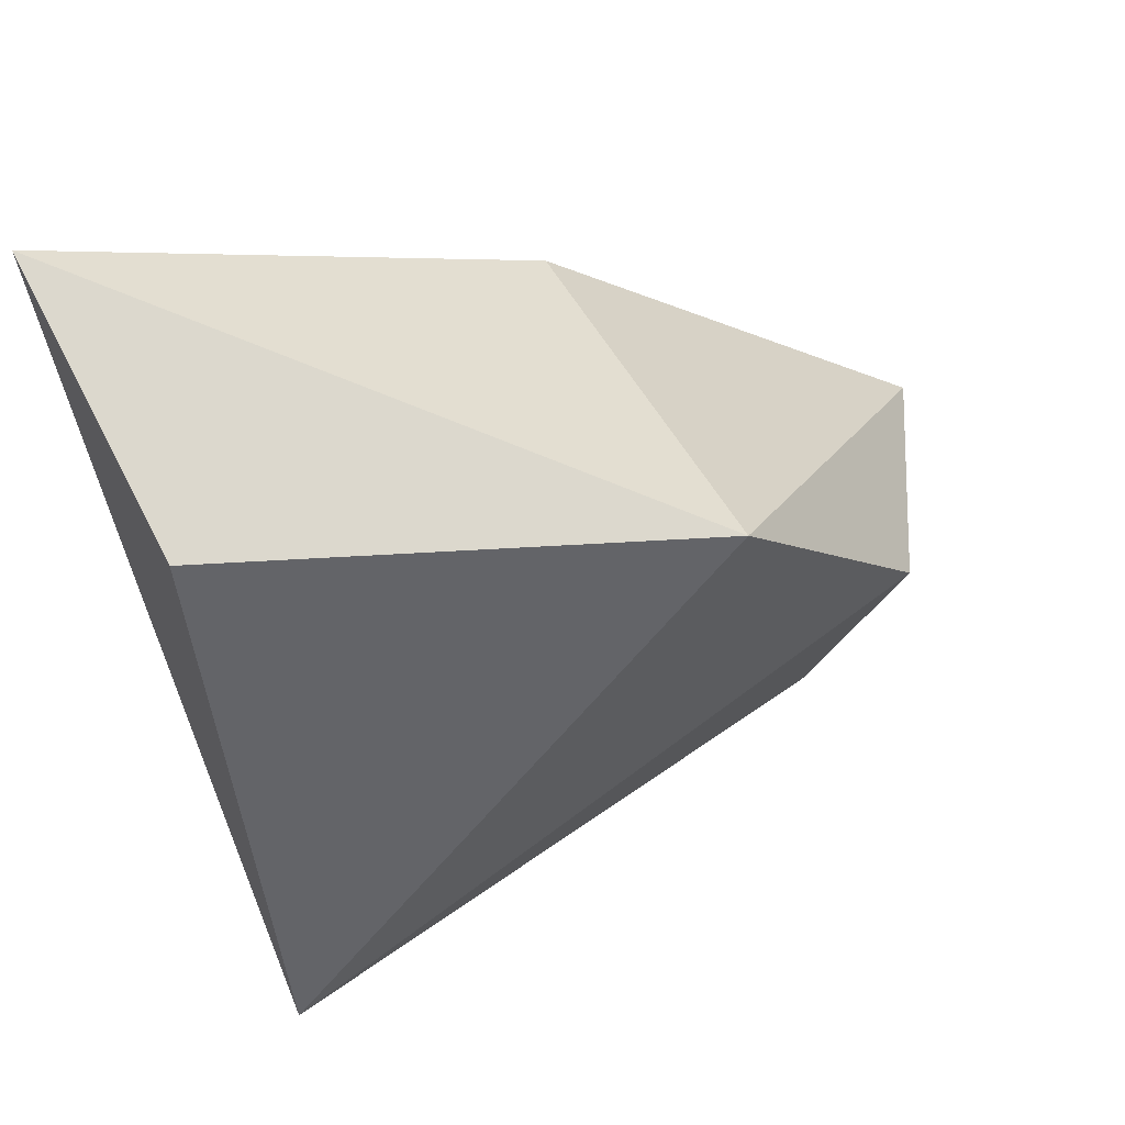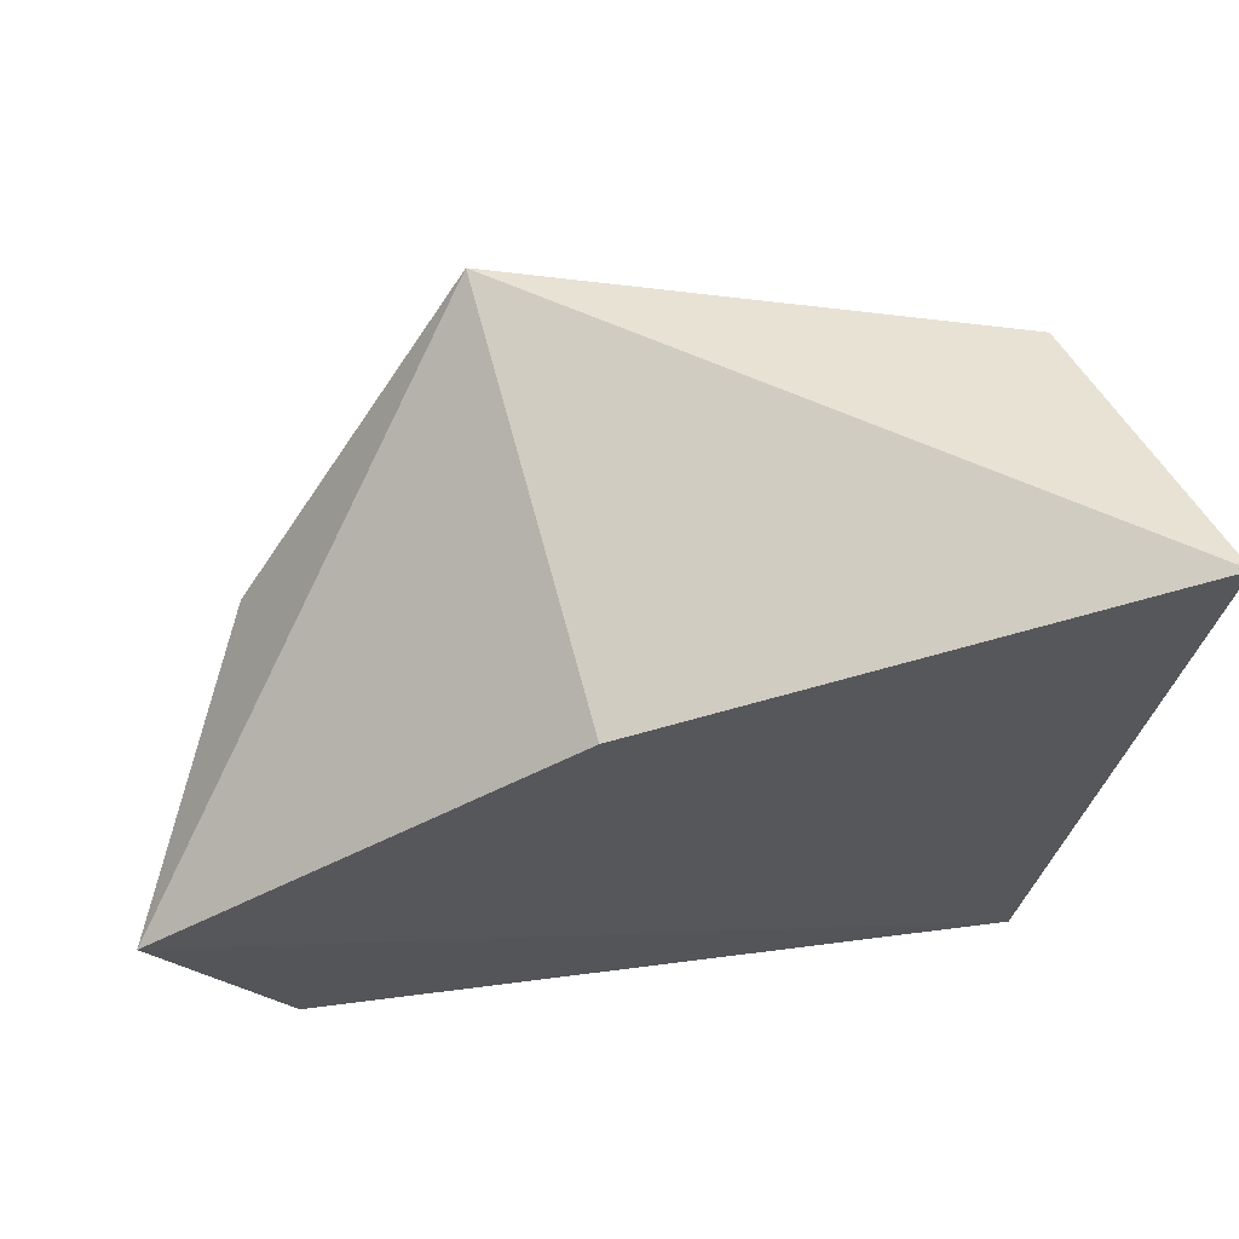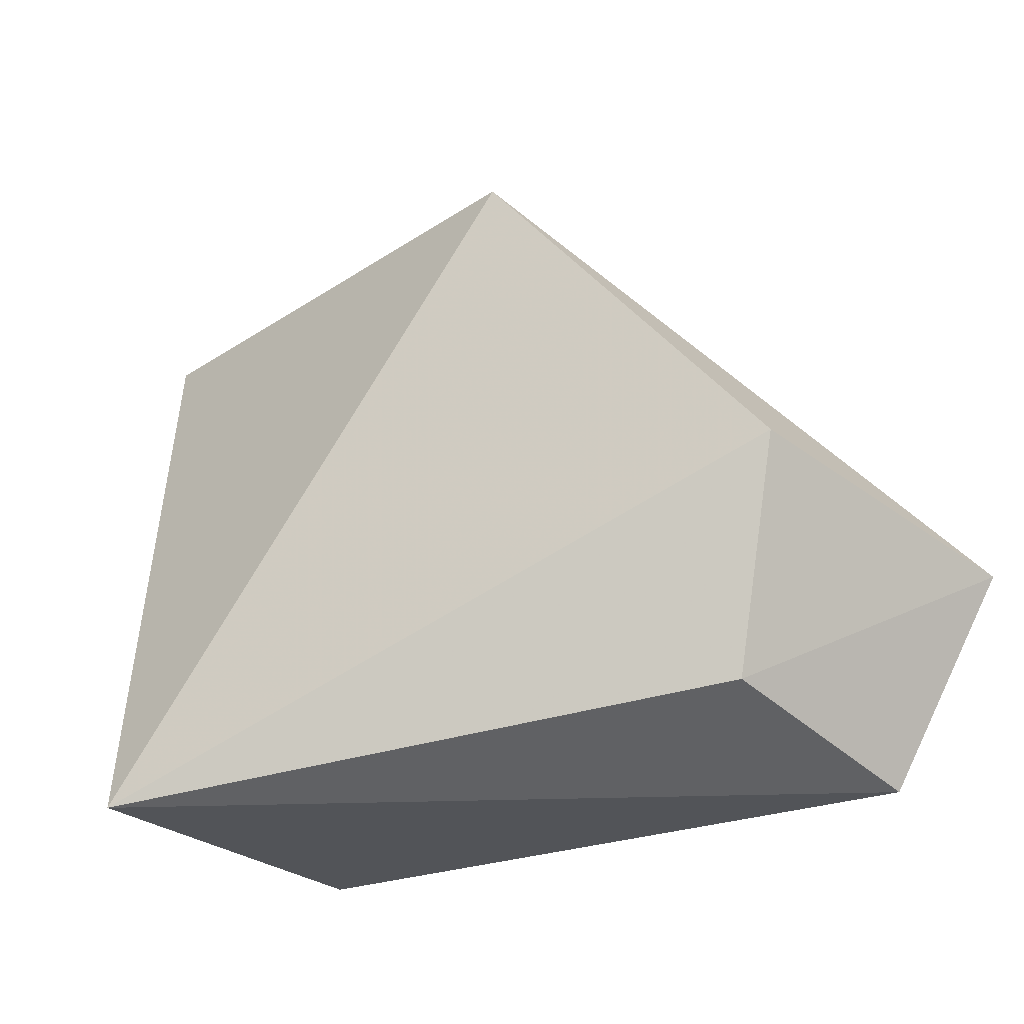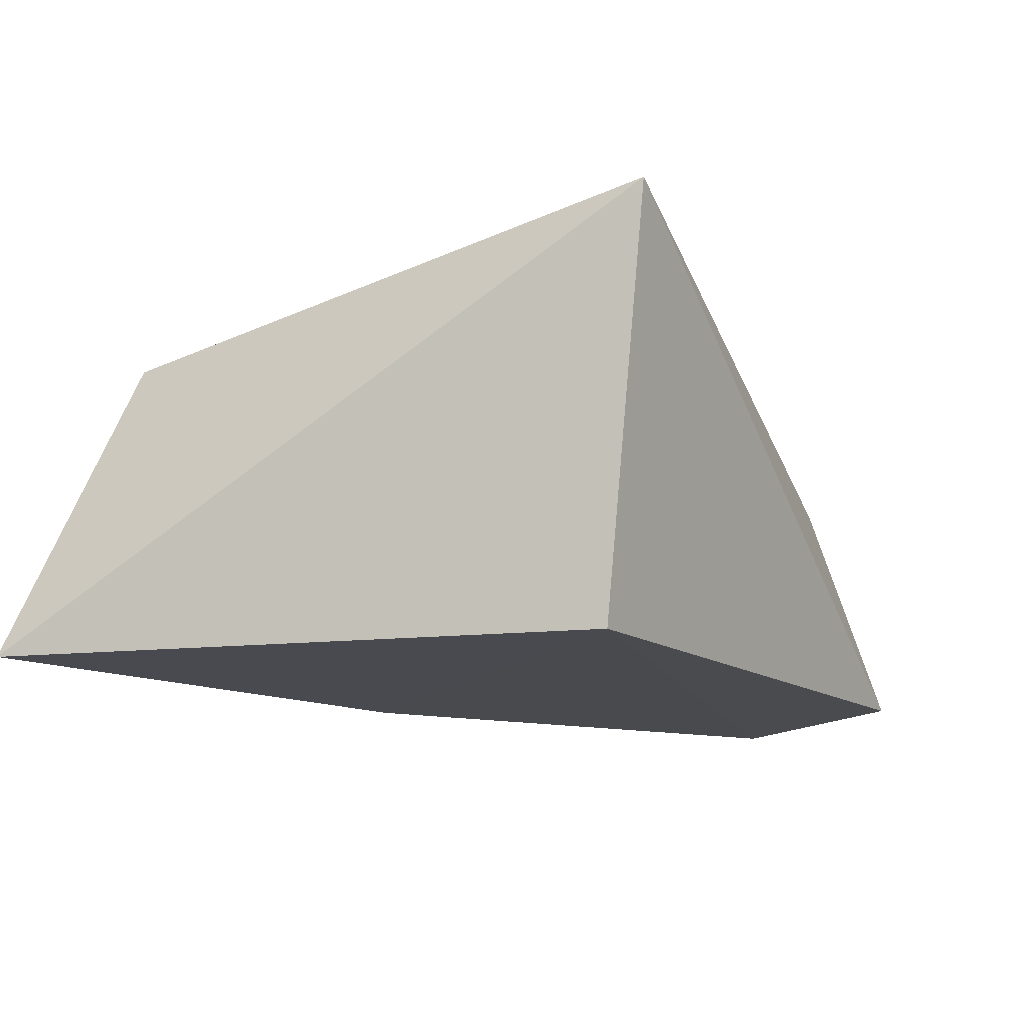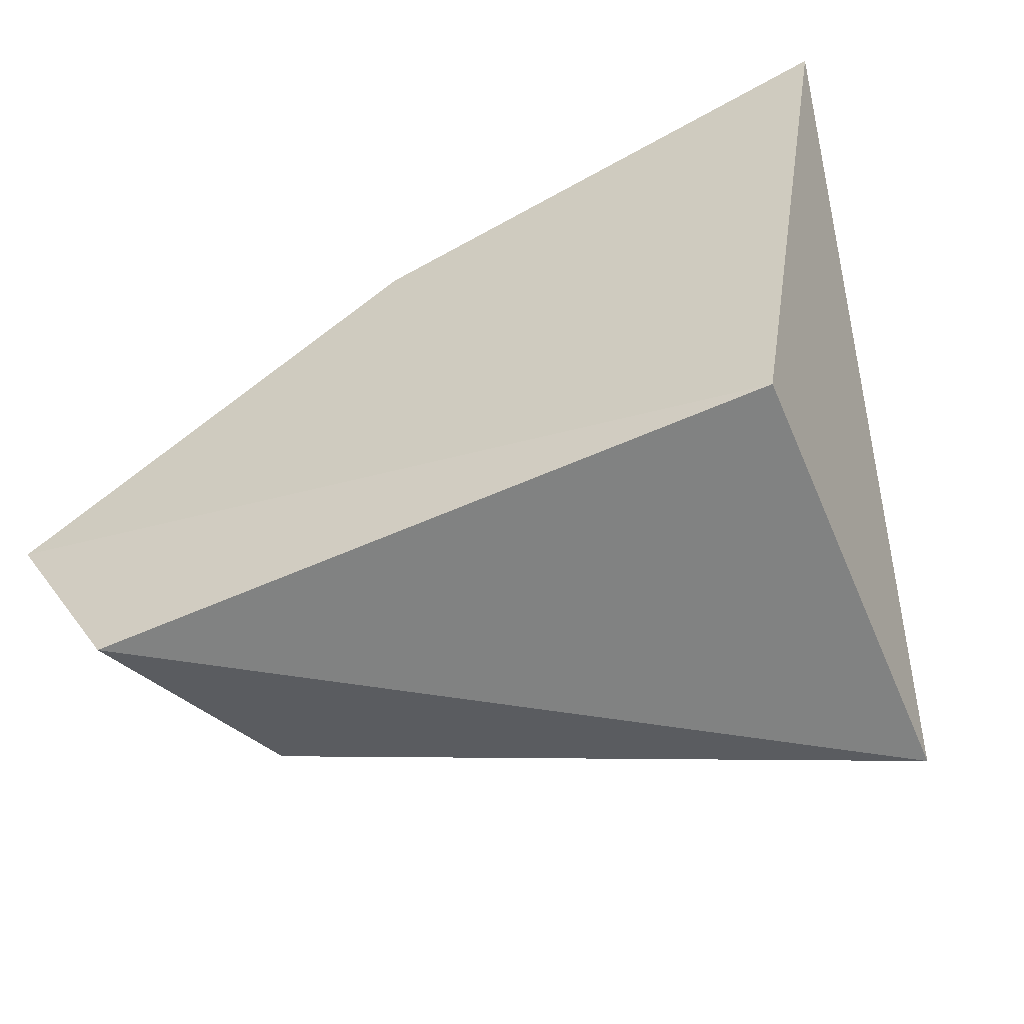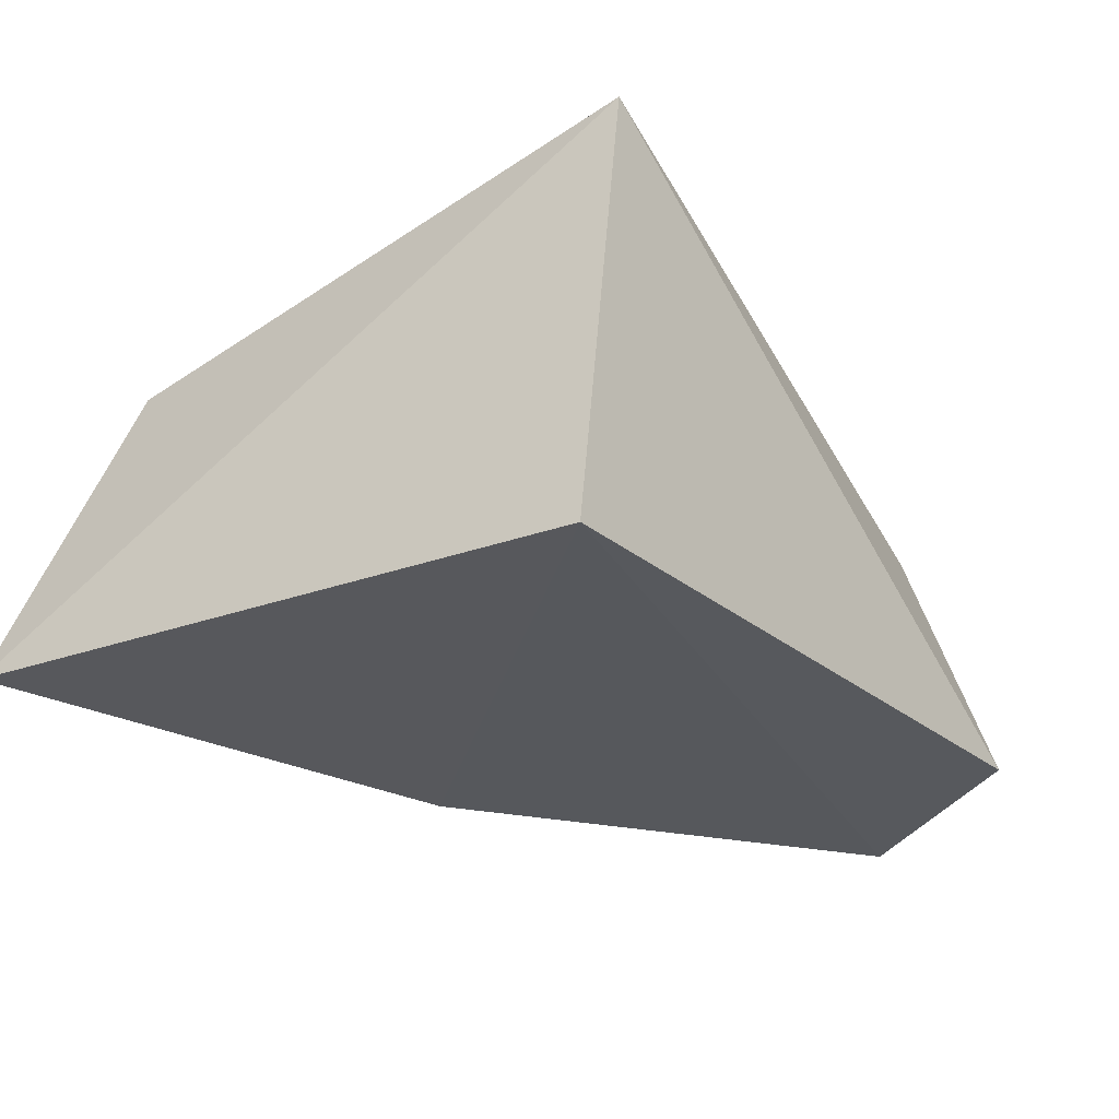
<metadata>
{"format":"obj","ext":"obj","renderer":"f3d","projection":"perspective","resolution":1024,"background":"white","views":[{"elev":49.0,"azim":-15.9,"up":"+Y"},{"elev":62.0,"azim":172.6,"up":"+Y"},{"elev":-27.5,"azim":29.6,"up":"+Y"},{"elev":-12.9,"azim":-59.5,"up":"+Z"},{"elev":-56.1,"azim":-155.1,"up":"+Y"},{"elev":-28.1,"azim":-50.9,"up":"+Z"}]}
</metadata>
<code>
v -0.0505 0.09954 0.08604
v -0.01931 0.06936 0.04686
v -0.0557 0.0954 0.04749
v -0.09984 0.1083 0.04855
v -0.08963 0.04703 0.08599
v -0.0907 0.05039 0.04749
v -0.03613 0.05484 0.06785
v -0.09318 0.09803 0.07566
v -0.02971 0.07479 0.07366
v -0.02993 0.04994 0.04758
f 1 2 3
f 1 3 4
f 6 3 2
f 6 4 3
f 6 5 4
f 8 5 1
f 8 1 4
f 8 4 5
f 9 7 2
f 9 2 1
f 9 1 5
f 9 5 7
f 10 6 2
f 10 2 7
f 10 7 5
f 10 5 6

</code>
